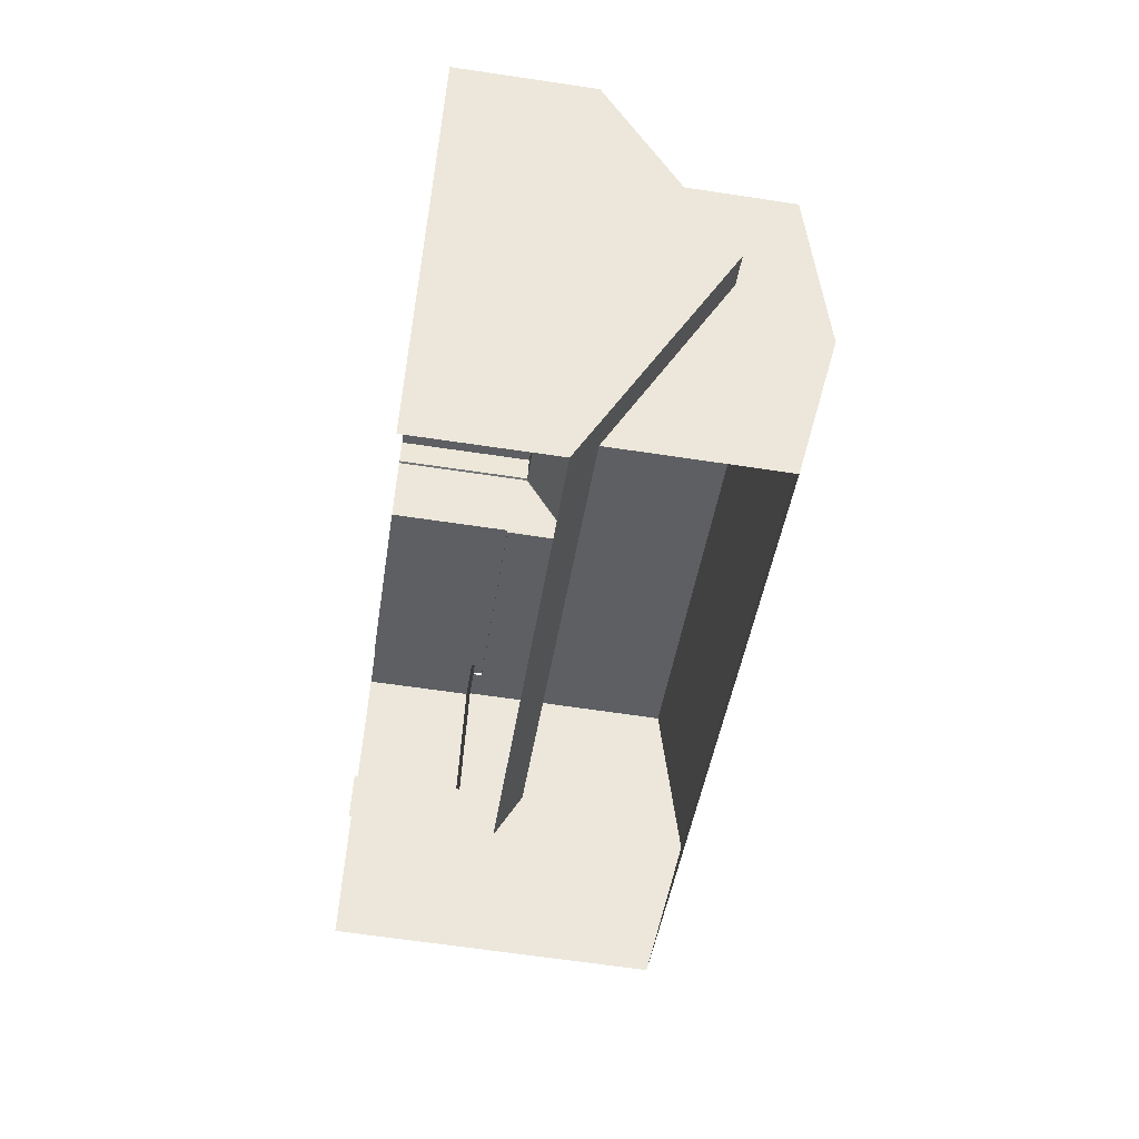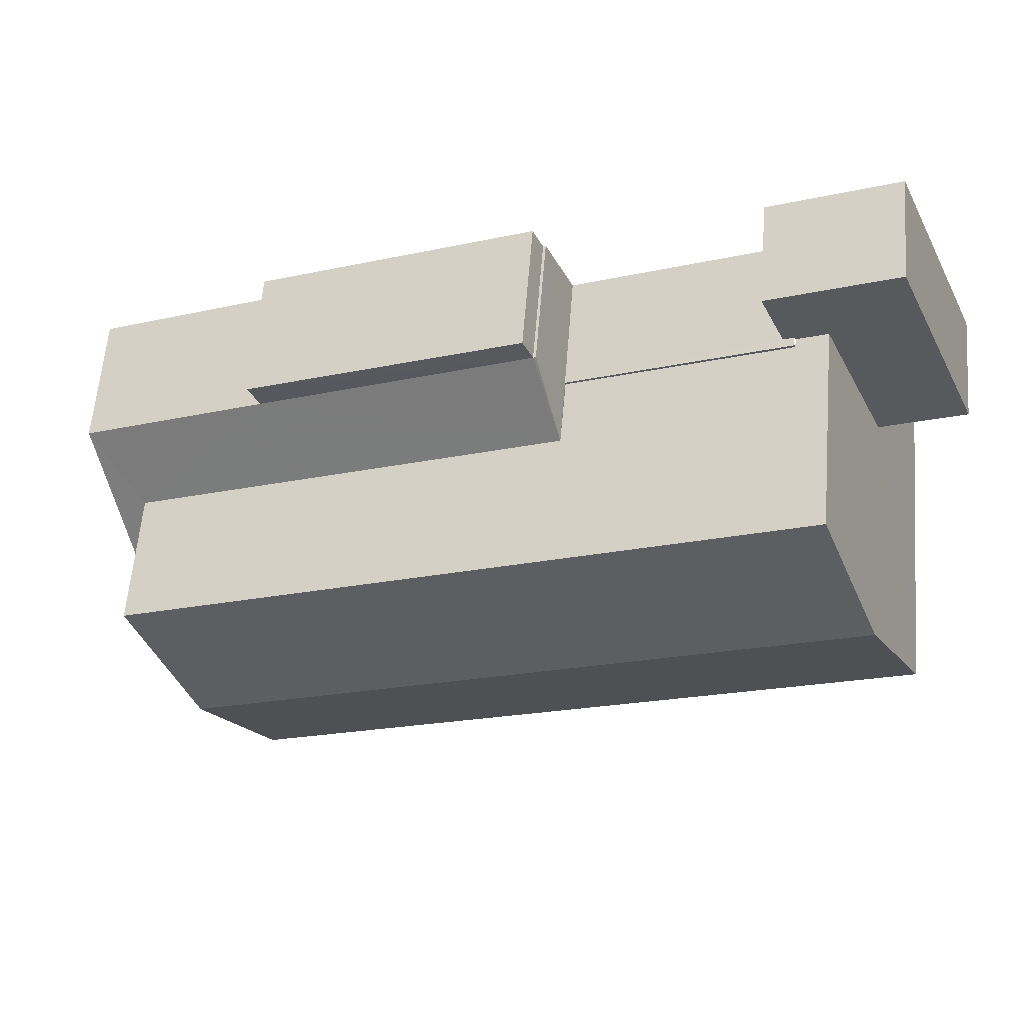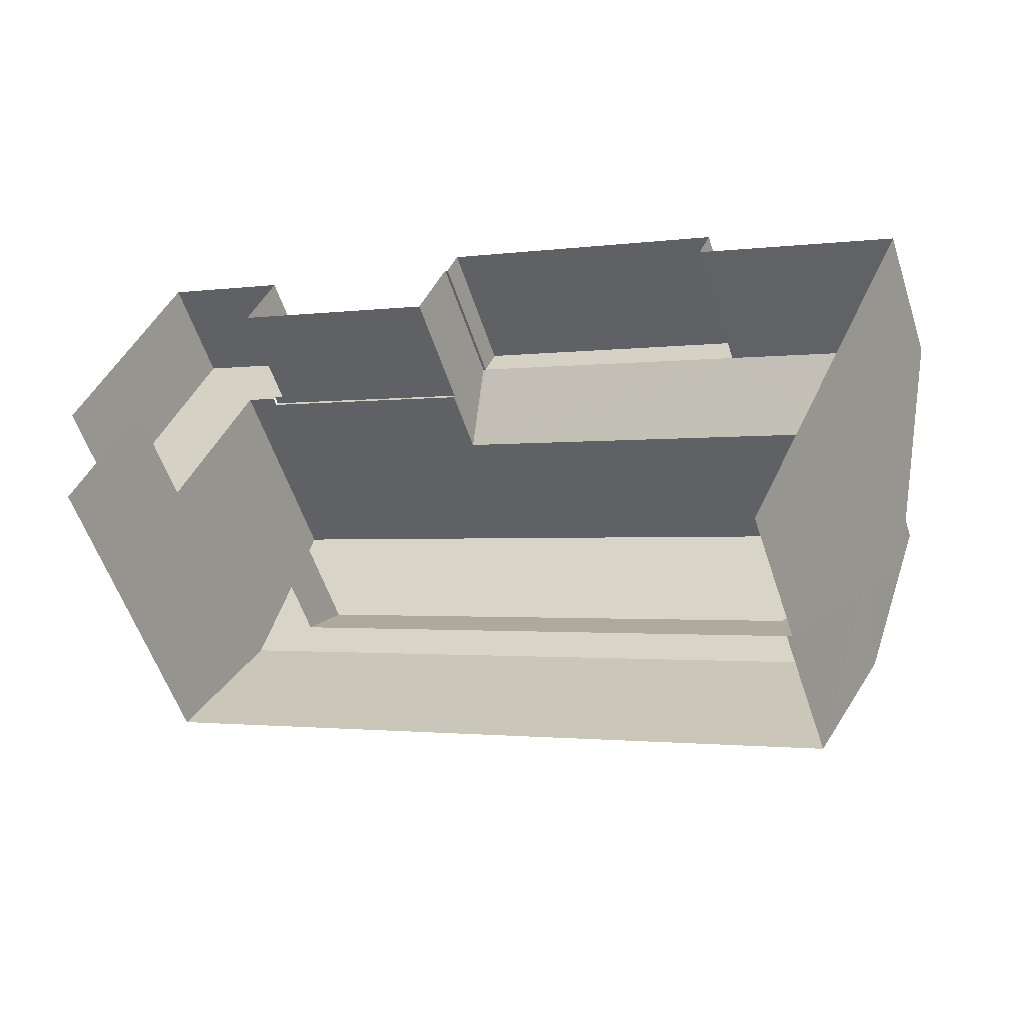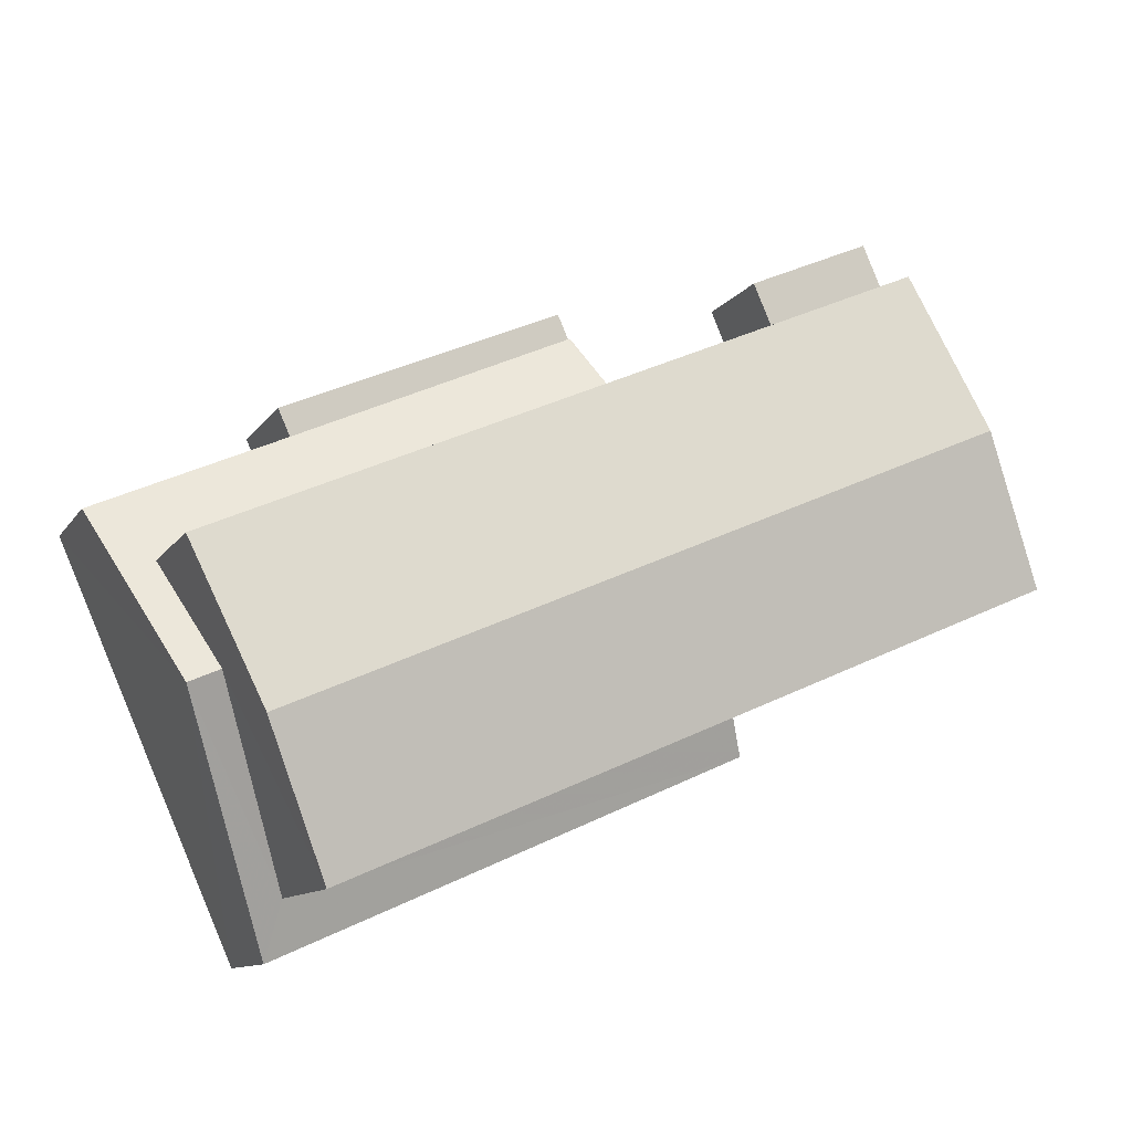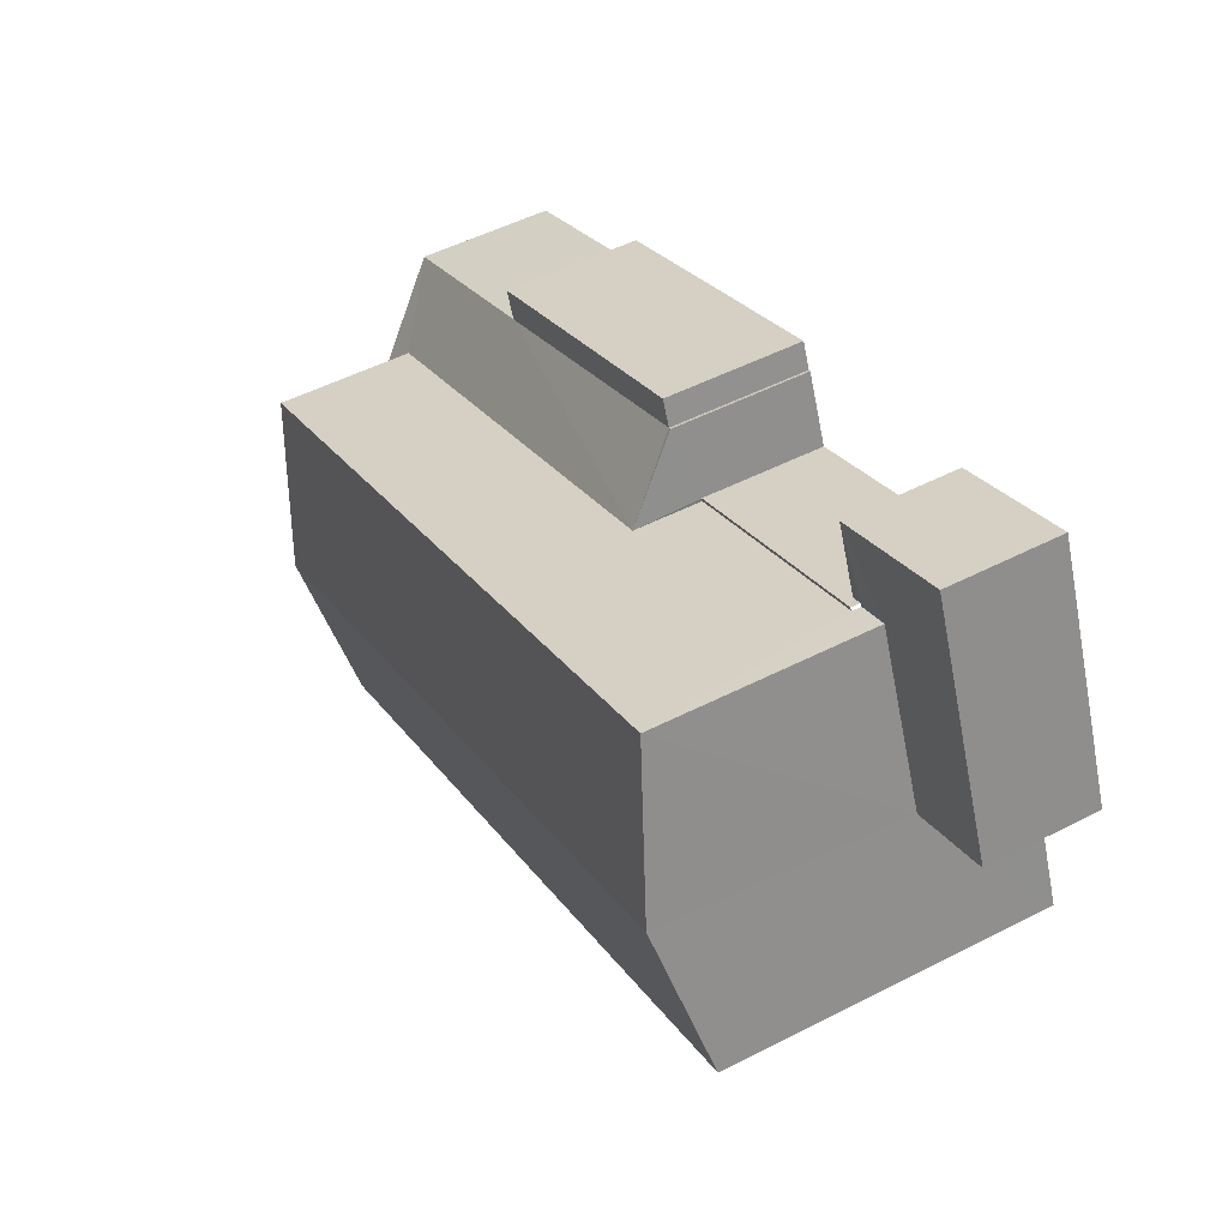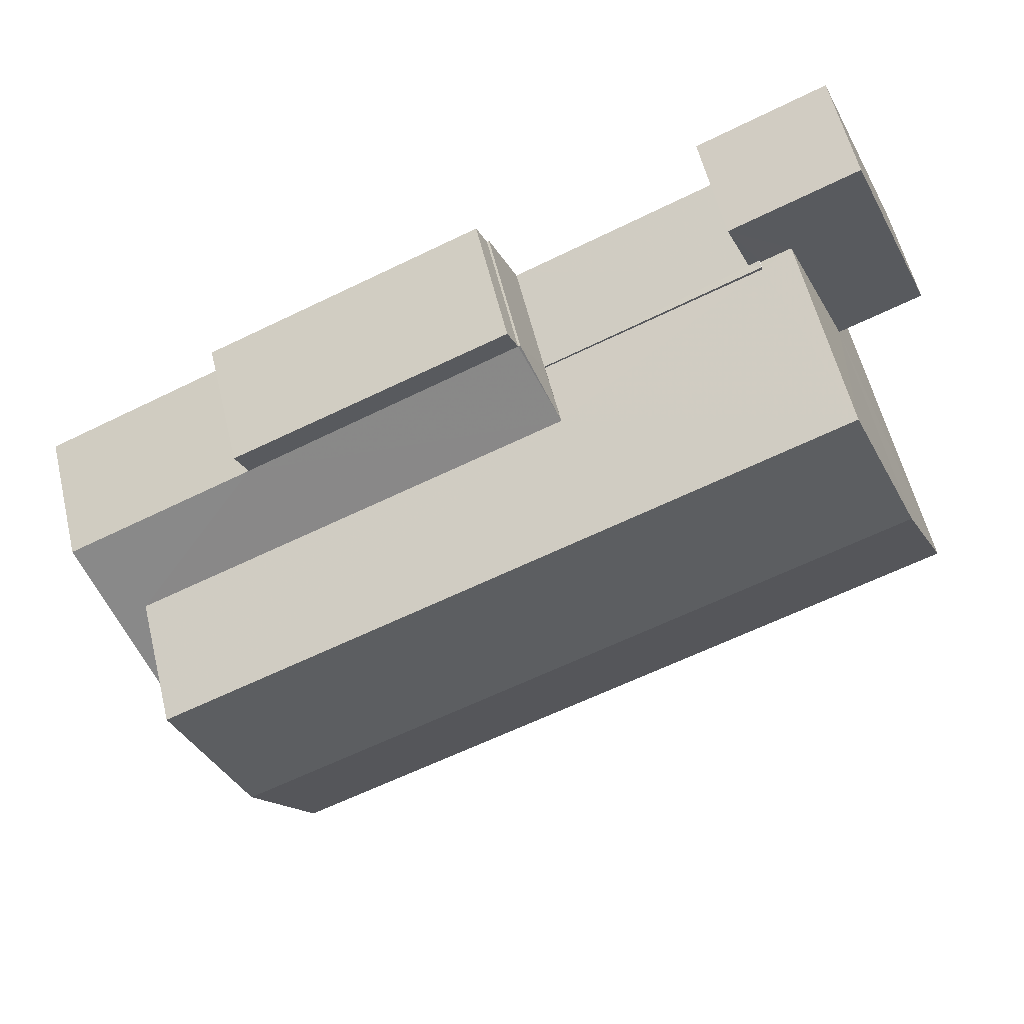
<metadata>
{"format":"obj","ext":"obj","renderer":"f3d","projection":"perspective","resolution":1024,"background":"white","views":[{"elev":-64.0,"azim":-98.6,"up":"+Y"},{"elev":60.7,"azim":4.7,"up":"+Y"},{"elev":-55.6,"azim":-161.9,"up":"+Y"},{"elev":-10.7,"azim":-19.8,"up":"+Y"},{"elev":51.4,"azim":61.0,"up":"+Y"},{"elev":58.3,"azim":-13.7,"up":"+Y"}]}
</metadata>
<code>
v -2.197e+05 -1.24e+05 27.67
v -2.197e+05 -1.24e+05 27.67
v -2.197e+05 -1.24e+05 27.67
v -2.197e+05 -1.24e+05 27.67
v -2.197e+05 -1.24e+05 27.67
v -2.197e+05 -1.24e+05 27.67
v -2.197e+05 -1.24e+05 27.67
v -2.197e+05 -1.24e+05 27.67
v -2.197e+05 -1.24e+05 27.67
v -2.197e+05 -1.24e+05 27.67
v -2.197e+05 -1.24e+05 27.67
v -2.197e+05 -1.24e+05 27.67
v -2.197e+05 -1.24e+05 27.67
v -2.197e+05 -1.24e+05 27.67
v -2.197e+05 -1.24e+05 27.67
v -2.197e+05 -1.24e+05 27.67
v -2.197e+05 -1.24e+05 30.02
v -2.197e+05 -1.24e+05 30.02
v -2.197e+05 -1.24e+05 30.02
v -2.197e+05 -1.24e+05 30.02
v -2.197e+05 -1.24e+05 30.02
v -2.197e+05 -1.24e+05 30.02
v -2.197e+05 -1.24e+05 30.02
v -2.197e+05 -1.24e+05 30.02
v -2.197e+05 -1.24e+05 34.5
v -2.197e+05 -1.24e+05 34.5
v -2.197e+05 -1.24e+05 35.16
v -2.197e+05 -1.24e+05 35.16
v -2.197e+05 -1.24e+05 30.21
v -2.197e+05 -1.24e+05 30.21
v -2.197e+05 -1.24e+05 30.21
v -2.197e+05 -1.24e+05 30.21
v -2.197e+05 -1.24e+05 30.53
v -2.197e+05 -1.24e+05 31.06
v -2.197e+05 -1.24e+05 30.53
v -2.197e+05 -1.24e+05 33.33
v -2.197e+05 -1.24e+05 31.04
v -2.197e+05 -1.24e+05 33.33
v -2.197e+05 -1.24e+05 31.6
v -2.197e+05 -1.24e+05 31.63
v -2.197e+05 -1.24e+05 30.53
v -2.197e+05 -1.24e+05 30.53
v -2.197e+05 -1.24e+05 30.53
v -2.197e+05 -1.24e+05 30.53
v -2.197e+05 -1.24e+05 34.5
v -2.197e+05 -1.24e+05 34.5
v -2.197e+05 -1.24e+05 30.53
v -2.197e+05 -1.24e+05 30.53
f 1 2 3
f 4 1 5
f 5 6 4
f 7 8 3
f 8 9 10
f 5 11 6
f 12 13 14
f 12 10 13
f 15 12 16
f 15 5 1
f 1 3 15
f 3 8 10
f 15 10 12
f 3 10 15
f 17 4 18
f 17 1 4
f 35 8 7
f 33 35 7
f 3 2 37
f 2 26 37
f 37 25 34
f 37 26 25
f 24 31 30
f 24 21 31
f 17 18 19
f 18 20 19
f 21 22 23
f 19 20 22
f 24 19 21
f 21 19 22
f 25 26 27
f 28 25 27
f 29 30 31
f 32 29 31
f 33 34 35
f 35 34 36
f 33 37 34
f 36 34 38
f 39 36 38
f 39 40 41
f 40 42 43
f 44 36 39
f 44 39 41
f 41 40 43
f 45 46 28
f 27 45 28
f 43 47 48
f 41 43 48
f 17 2 1
f 26 2 17
f 26 17 27
f 17 19 45
f 17 45 27
f 15 16 32
f 29 32 40
f 40 32 42
f 32 16 42
f 46 39 38
f 46 38 28
f 38 25 28
f 38 34 25
f 48 14 13
f 48 47 14
f 44 9 36
f 9 8 36
f 8 35 36
f 5 15 23
f 15 32 23
f 23 31 21
f 23 32 31
f 30 29 40
f 24 30 19
f 39 46 40
f 45 19 30
f 46 45 40
f 40 45 30
f 5 22 11
f 5 23 22
f 43 42 16
f 12 43 16
f 43 12 14
f 47 43 14
f 10 41 48
f 13 10 48
f 20 4 6
f 20 18 4
f 20 6 11
f 22 20 11
f 10 9 44
f 41 10 44
f 3 33 7
f 3 37 33

</code>
